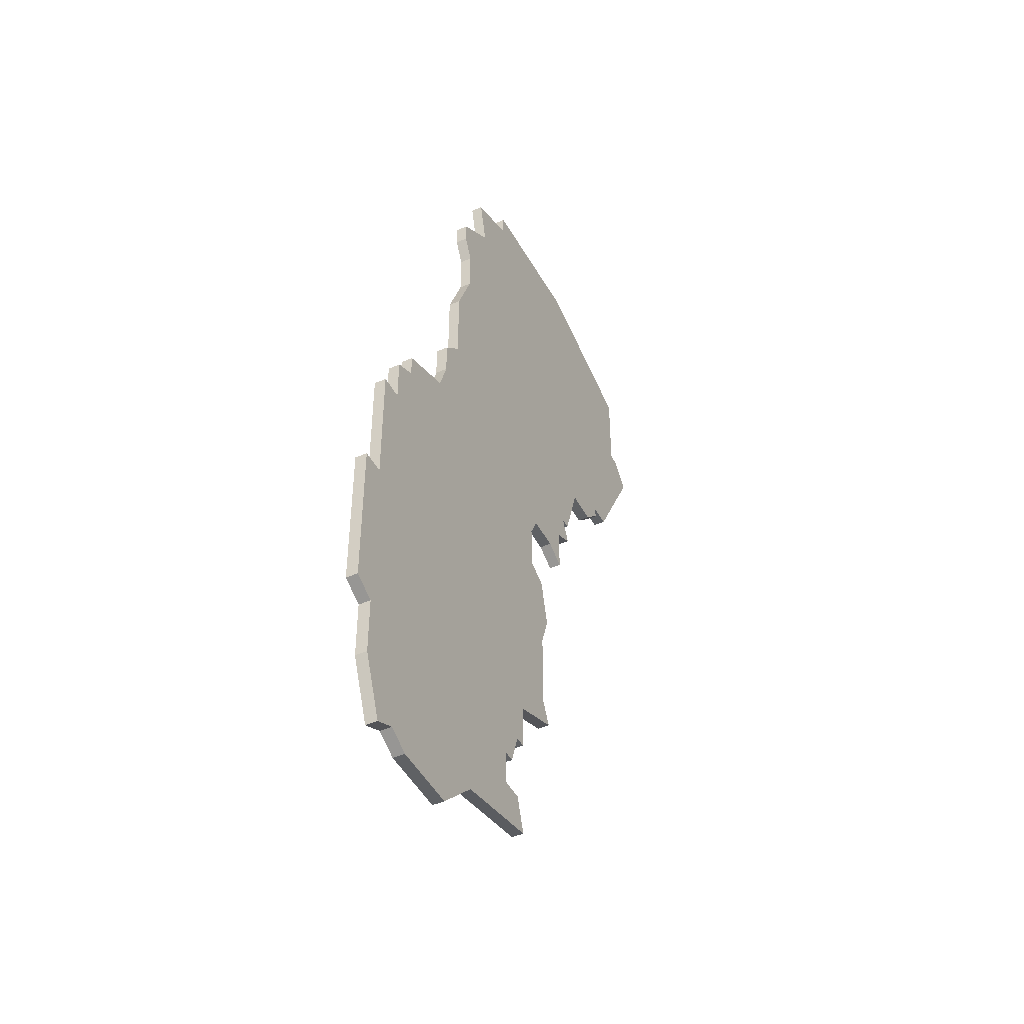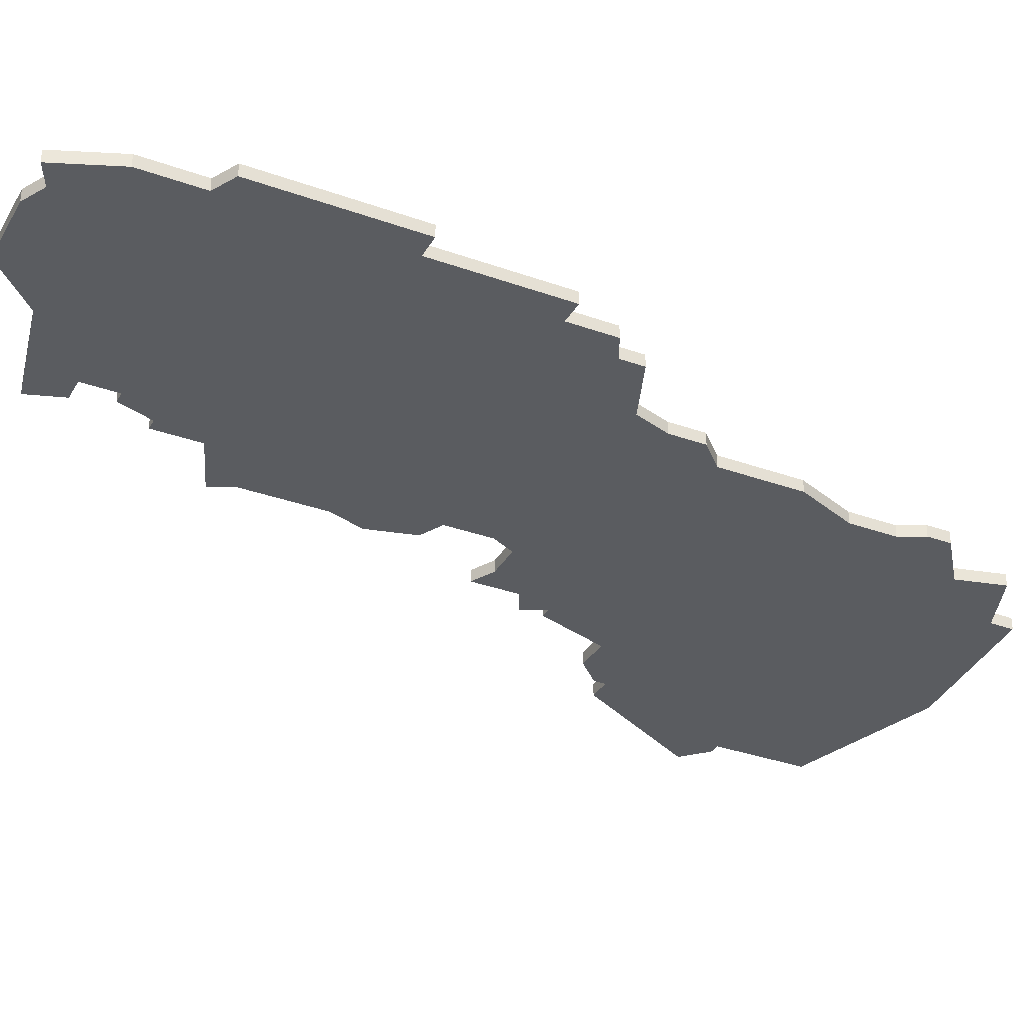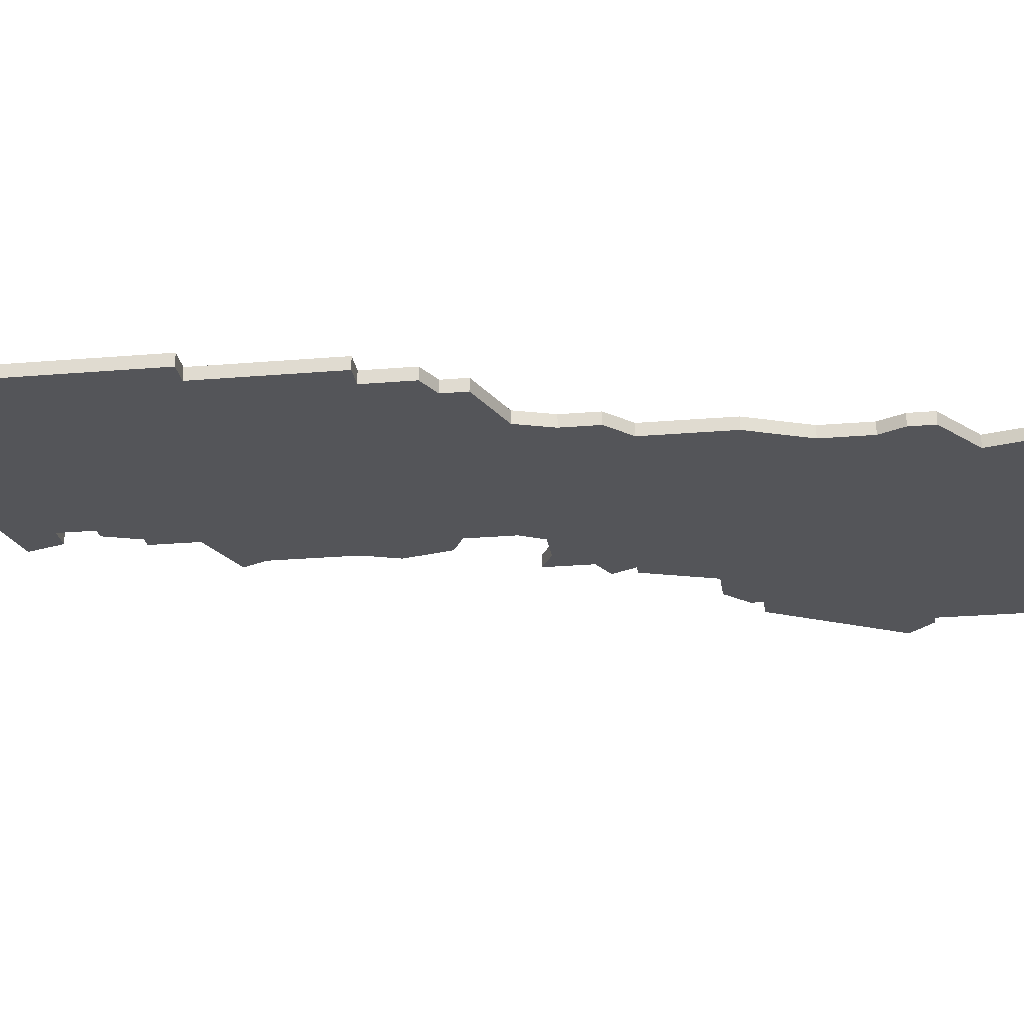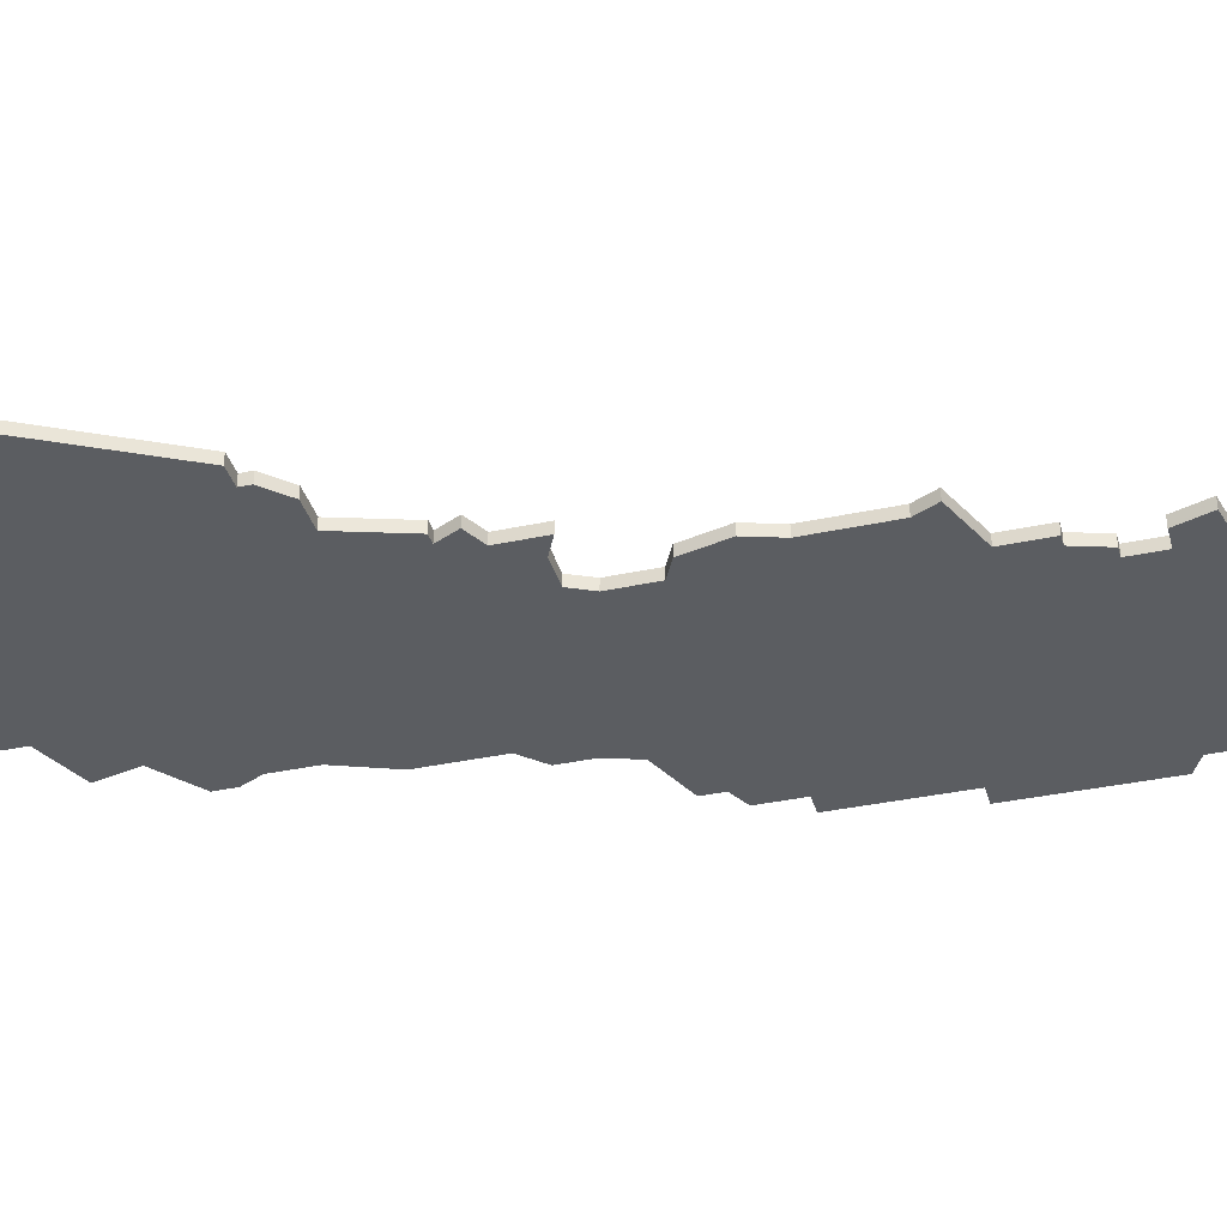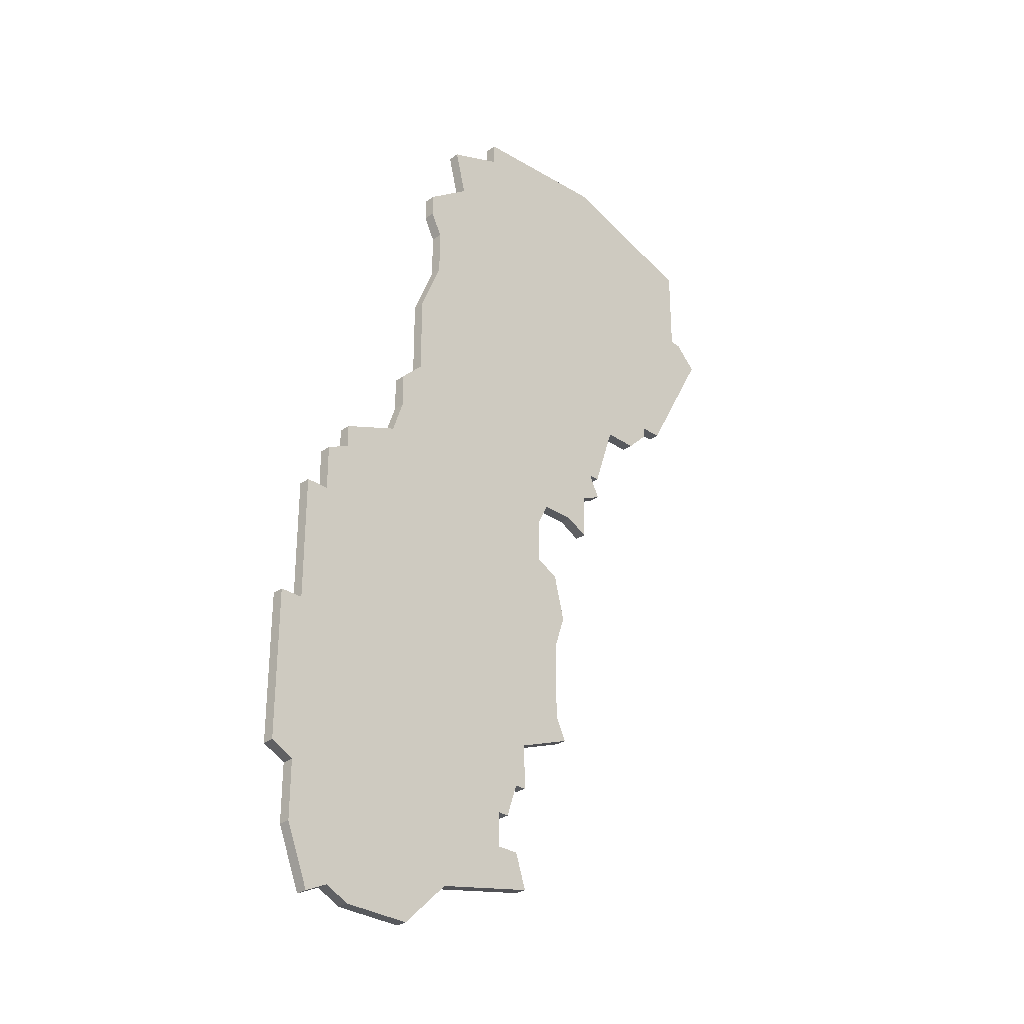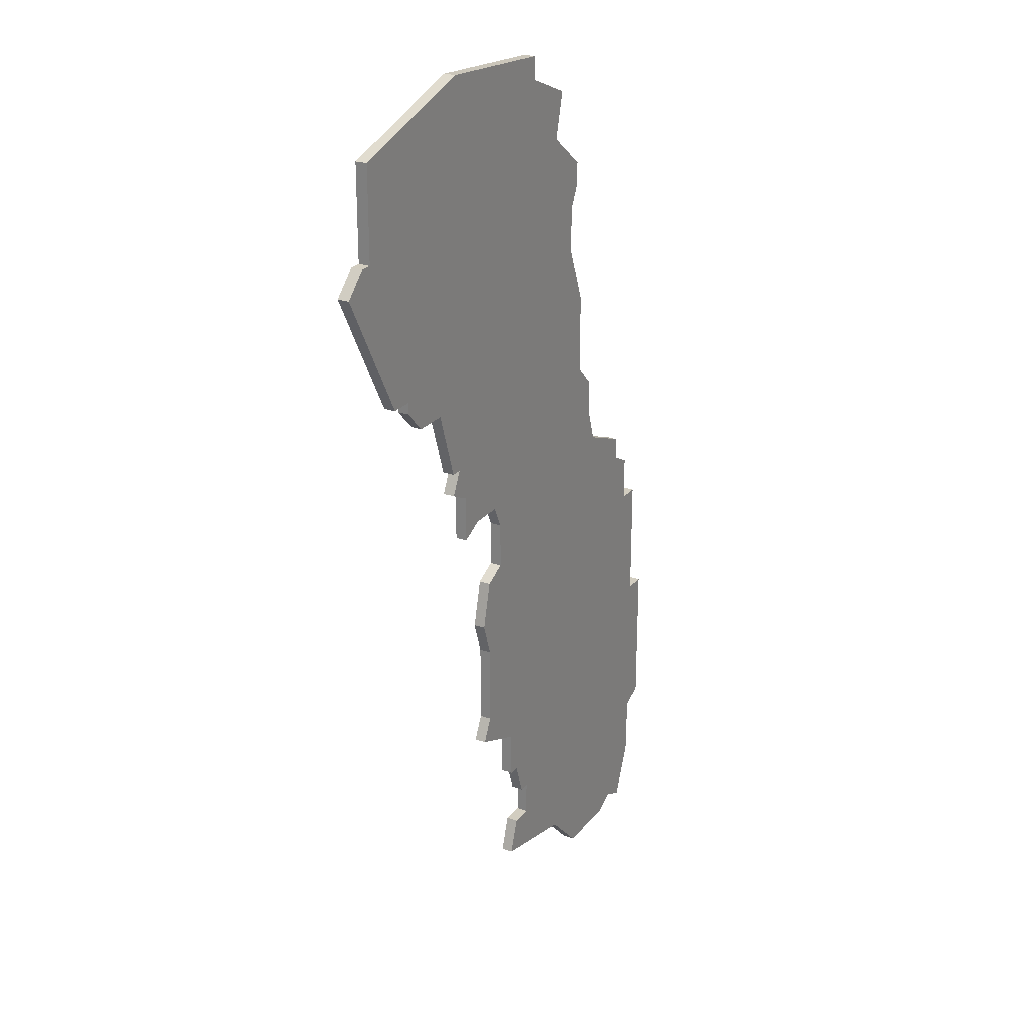
<metadata>
{"format":"obj","ext":"obj","renderer":"f3d","projection":"perspective","resolution":1024,"background":"white","views":[{"elev":-46.3,"azim":116.6,"up":"+Y"},{"elev":-33.7,"azim":63.9,"up":"+Z"},{"elev":-24.6,"azim":97.9,"up":"+Z"},{"elev":-36.2,"azim":-74.3,"up":"+Z"},{"elev":-30.6,"azim":135.5,"up":"+Y"},{"elev":24.7,"azim":-60.6,"up":"+Y"}]}
</metadata>
<code>
v 1865 -1068 0
v 1852 -1072 0
v 1852 -1080 0
v 1851 -1080 0
v 1849 -1082 0
v 1855 -1093 0
v 1857 -1093 0
v 1857 -1094 0
v 1859 -1096 0
v 1862 -1096 0
v 1864 -1102 0
v 1865 -1102 0
v 1864 -1104 0
v 1866 -1105 0
v 1866 -1109 0
v 1868 -1108 0
v 1871 -1108 0
v 1872 -1110 0
v 1872 -1114 0
v 1870 -1115 0
v 1869 -1119 0
v 1870 -1122 0
v 1870 -1129 0
v 1869 -1131 0
v 1874 -1133 0
v 1874 -1137 0
v 1875 -1137 0
v 1876 -1140 0
v 1877 -1140 0
v 1877 -1143 0
v 1875 -1143 0
v 1874 -1146 0
v 1883 -1148 0
v 1887 -1152 0
v 1893 -1152 0
v 1895 -1151 0
v 1897 -1152 0
v 1899 -1147 0
v 1899 -1142 0
v 1901 -1141 0
v 1901 -1128 0
v 1899 -1128 0
v 1899 -1124 0
v 1899 -1117 0
v 1897 -1117 0
v 1897 -1113 0
v 1895 -1112 0
v 1895 -1110 0
v 1890 -1108 0
v 1889 -1105 0
v 1889 -1102 0
v 1887 -1100 0
v 1887 -1093 0
v 1885 -1088 0
v 1885 -1084 0
v 1886 -1082 0
v 1886 -1080 0
v 1882 -1077 0
v 1883 -1073 0
v 1878 -1071 0
v 1878 -1069 0
v 1865 -1068 1
v 1852 -1072 1
v 1852 -1080 1
v 1851 -1080 1
v 1849 -1082 1
v 1855 -1093 1
v 1857 -1093 1
v 1857 -1094 1
v 1859 -1096 1
v 1862 -1096 1
v 1864 -1102 1
v 1865 -1102 1
v 1864 -1104 1
v 1866 -1105 1
v 1866 -1109 1
v 1868 -1108 1
v 1871 -1108 1
v 1872 -1110 1
v 1872 -1114 1
v 1870 -1115 1
v 1869 -1119 1
v 1870 -1122 1
v 1870 -1129 1
v 1869 -1131 1
v 1874 -1133 1
v 1874 -1137 1
v 1875 -1137 1
v 1876 -1140 1
v 1877 -1140 1
v 1877 -1143 1
v 1875 -1143 1
v 1874 -1146 1
v 1883 -1148 1
v 1887 -1152 1
v 1893 -1152 1
v 1895 -1151 1
v 1897 -1152 1
v 1899 -1147 1
v 1899 -1142 1
v 1901 -1141 1
v 1901 -1128 1
v 1899 -1128 1
v 1899 -1124 1
v 1899 -1117 1
v 1897 -1117 1
v 1897 -1113 1
v 1895 -1112 1
v 1895 -1110 1
v 1890 -1108 1
v 1889 -1105 1
v 1889 -1102 1
v 1887 -1100 1
v 1887 -1093 1
v 1885 -1088 1
v 1885 -1084 1
v 1886 -1082 1
v 1886 -1080 1
v 1882 -1077 1
v 1883 -1073 1
v 1878 -1071 1
v 1878 -1069 1
f 2 1 61
f 5 4 3
f 7 6 5
f 9 8 7
f 12 11 10
f 14 13 12
f 16 15 14
f 21 20 19
f 25 24 23
f 27 26 25
f 29 28 27
f 32 31 30
f 35 34 33
f 38 37 36
f 41 40 39
f 45 44 43
f 47 46 45
f 49 48 47
f 52 51 50
f 54 53 52
f 57 56 55
f 60 59 58
f 2 61 60
f 7 5 3
f 10 9 7
f 16 14 12
f 22 21 19
f 25 23 22
f 29 27 25
f 33 32 30
f 36 35 33
f 39 38 36
f 42 41 39
f 45 43 42
f 49 47 45
f 52 50 49
f 58 57 55
f 2 60 58
f 7 3 2
f 17 16 12
f 25 22 19
f 33 30 29
f 39 36 33
f 45 42 39
f 58 55 54
f 7 2 58
f 17 12 10
f 25 19 18
f 33 29 25
f 45 39 33
f 58 54 52
f 10 7 58
f 33 25 18
f 49 45 33
f 10 58 52
f 49 33 18
f 10 52 49
f 49 18 17
f 17 10 49
f 122 62 63
f 64 65 66
f 66 67 68
f 68 69 70
f 71 72 73
f 73 74 75
f 75 76 77
f 80 81 82
f 84 85 86
f 86 87 88
f 88 89 90
f 91 92 93
f 94 95 96
f 97 98 99
f 100 101 102
f 104 105 106
f 106 107 108
f 108 109 110
f 111 112 113
f 113 114 115
f 116 117 118
f 119 120 121
f 121 122 63
f 64 66 68
f 68 70 71
f 73 75 77
f 80 82 83
f 83 84 86
f 86 88 90
f 91 93 94
f 94 96 97
f 97 99 100
f 100 102 103
f 103 104 106
f 106 108 110
f 110 111 113
f 116 118 119
f 119 121 63
f 63 64 68
f 73 77 78
f 80 83 86
f 90 91 94
f 94 97 100
f 100 103 106
f 115 116 119
f 119 63 68
f 71 73 78
f 79 80 86
f 86 90 94
f 94 100 106
f 113 115 119
f 119 68 71
f 79 86 94
f 94 106 110
f 113 119 71
f 79 94 110
f 110 113 71
f 78 79 110
f 110 71 78
f 63 62 2
f 2 62 1
f 64 63 3
f 3 63 2
f 65 64 4
f 4 64 3
f 66 65 5
f 5 65 4
f 67 66 6
f 6 66 5
f 68 67 7
f 7 67 6
f 69 68 8
f 8 68 7
f 70 69 9
f 9 69 8
f 71 70 10
f 10 70 9
f 72 71 11
f 11 71 10
f 73 72 12
f 12 72 11
f 74 73 13
f 13 73 12
f 75 74 14
f 14 74 13
f 76 75 15
f 15 75 14
f 77 76 16
f 16 76 15
f 78 77 17
f 17 77 16
f 79 78 18
f 18 78 17
f 80 79 19
f 19 79 18
f 81 80 20
f 20 80 19
f 82 81 21
f 21 81 20
f 83 82 22
f 22 82 21
f 84 83 23
f 23 83 22
f 85 84 24
f 24 84 23
f 86 85 25
f 25 85 24
f 87 86 26
f 26 86 25
f 88 87 27
f 27 87 26
f 89 88 28
f 28 88 27
f 90 89 29
f 29 89 28
f 91 90 30
f 30 90 29
f 92 91 31
f 31 91 30
f 93 92 32
f 32 92 31
f 94 93 33
f 33 93 32
f 95 94 34
f 34 94 33
f 96 95 35
f 35 95 34
f 97 96 36
f 36 96 35
f 98 97 37
f 37 97 36
f 99 98 38
f 38 98 37
f 100 99 39
f 39 99 38
f 101 100 40
f 40 100 39
f 102 101 41
f 41 101 40
f 103 102 42
f 42 102 41
f 104 103 43
f 43 103 42
f 105 104 44
f 44 104 43
f 106 105 45
f 45 105 44
f 107 106 46
f 46 106 45
f 108 107 47
f 47 107 46
f 109 108 48
f 48 108 47
f 110 109 49
f 49 109 48
f 111 110 50
f 50 110 49
f 112 111 51
f 51 111 50
f 113 112 52
f 52 112 51
f 114 113 53
f 53 113 52
f 115 114 54
f 54 114 53
f 116 115 55
f 55 115 54
f 117 116 56
f 56 116 55
f 118 117 57
f 57 117 56
f 119 118 58
f 58 118 57
f 120 119 59
f 59 119 58
f 121 120 60
f 60 120 59
f 62 122 1
f 1 122 61
f 122 121 61
f 61 121 60

</code>
